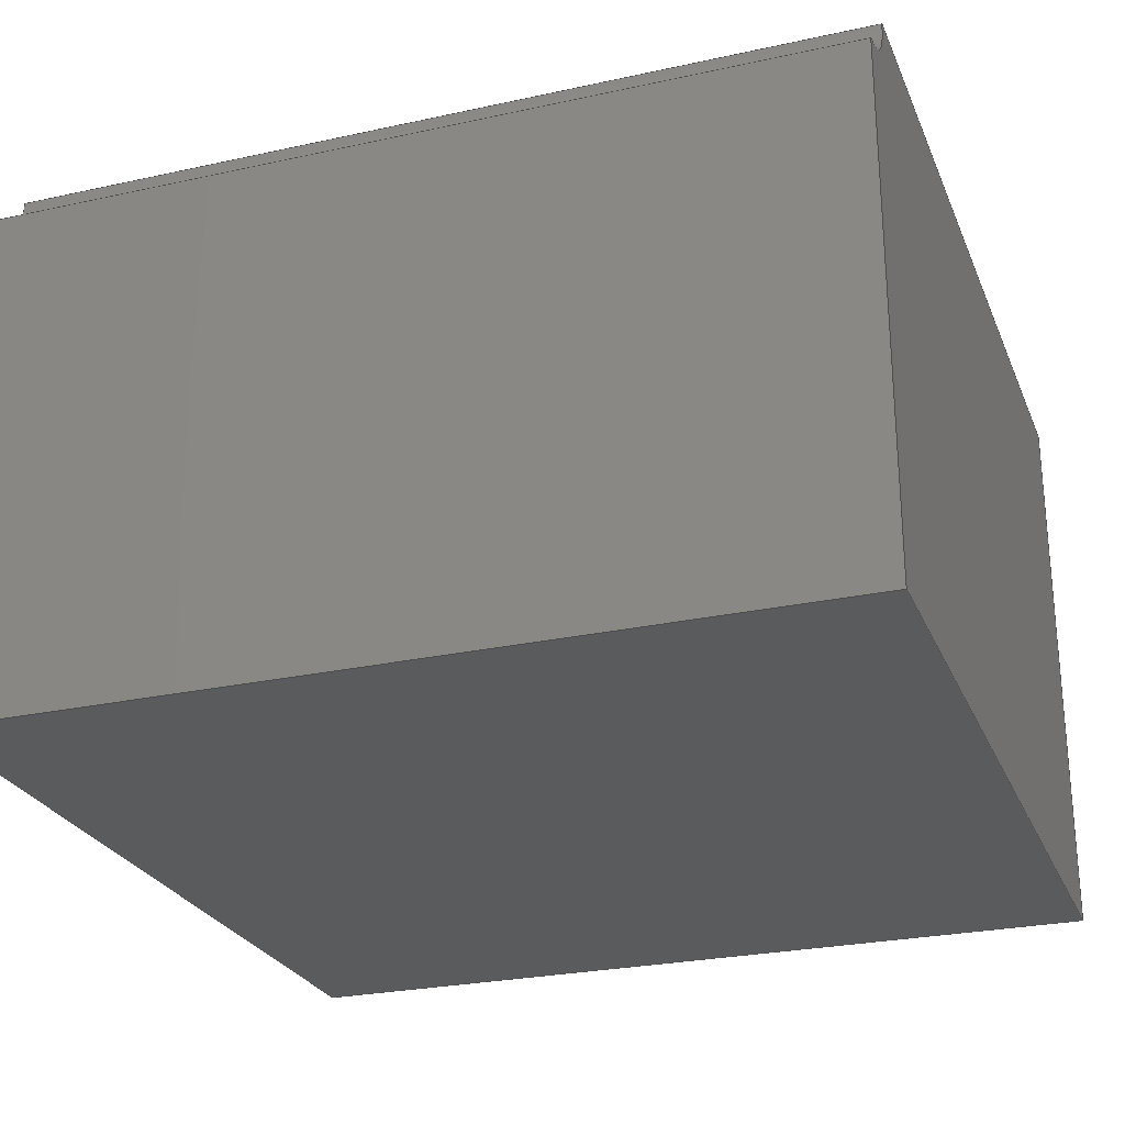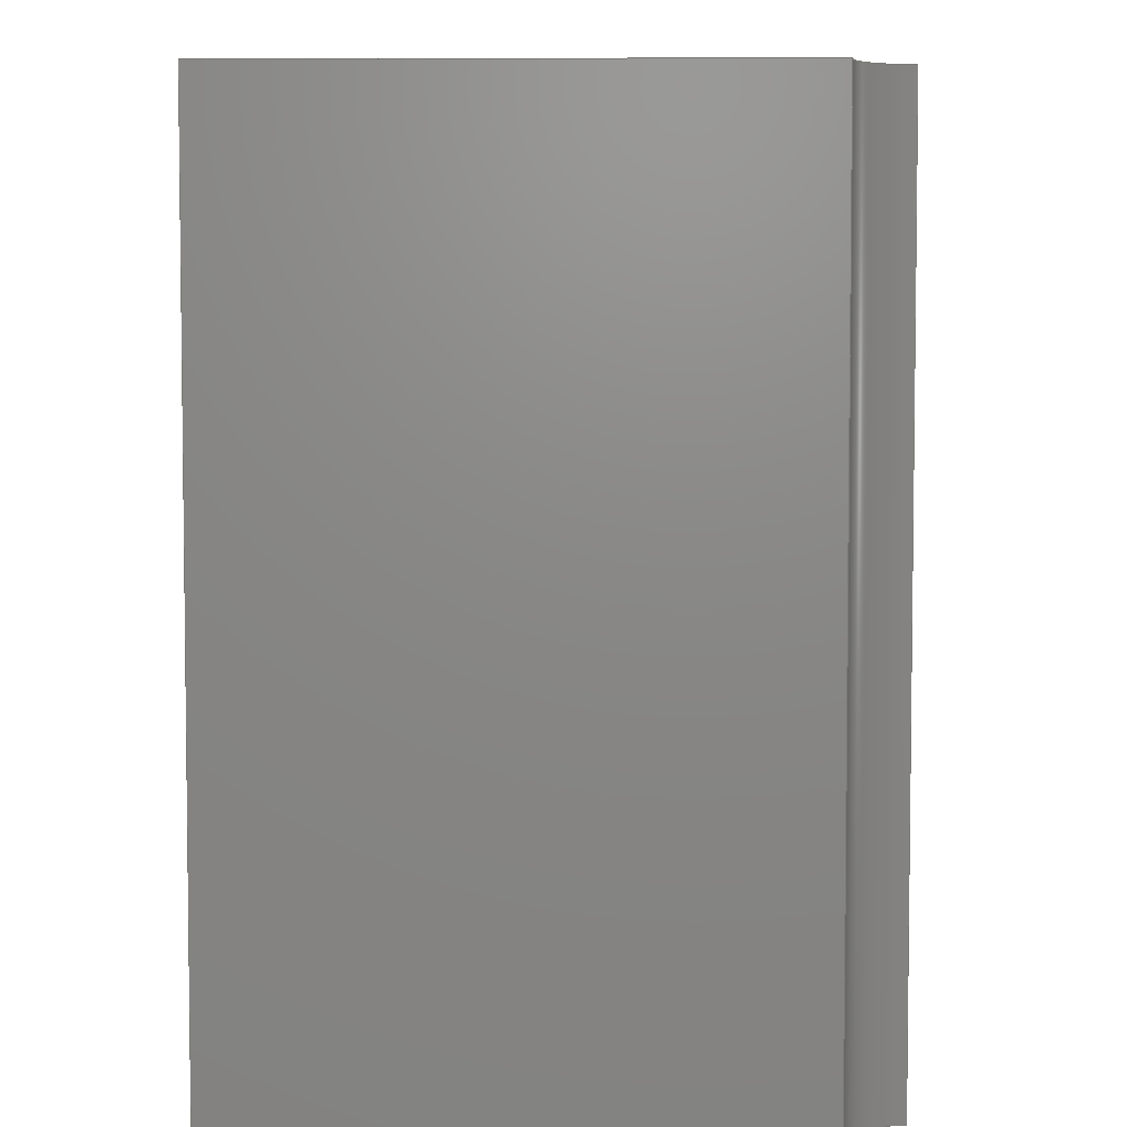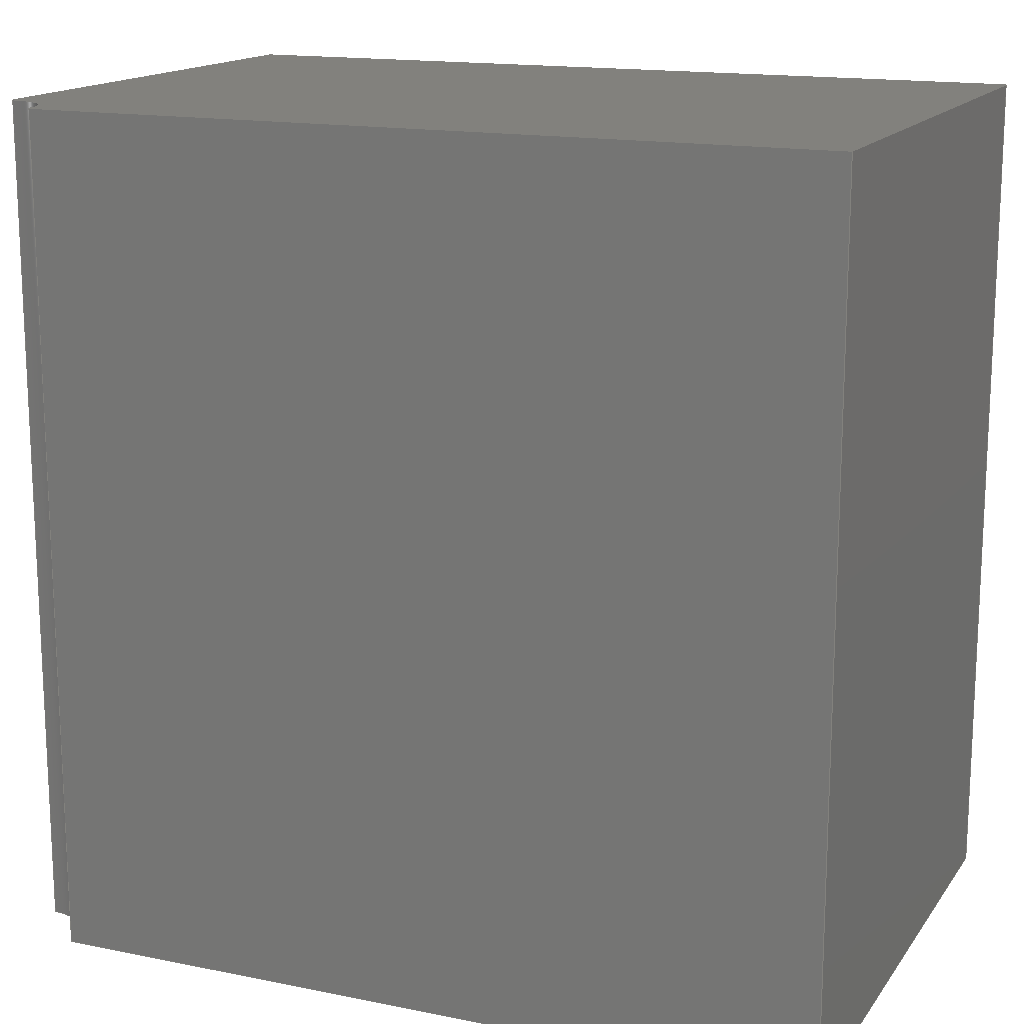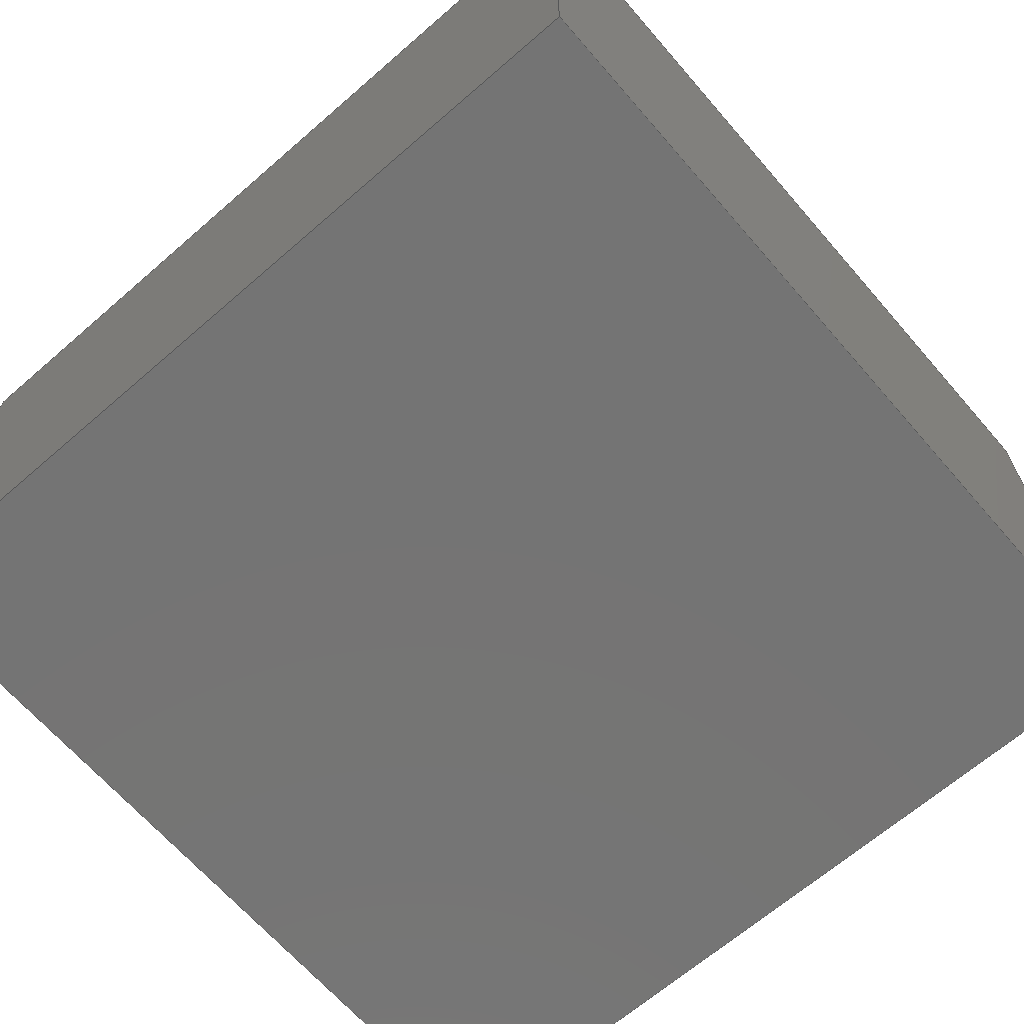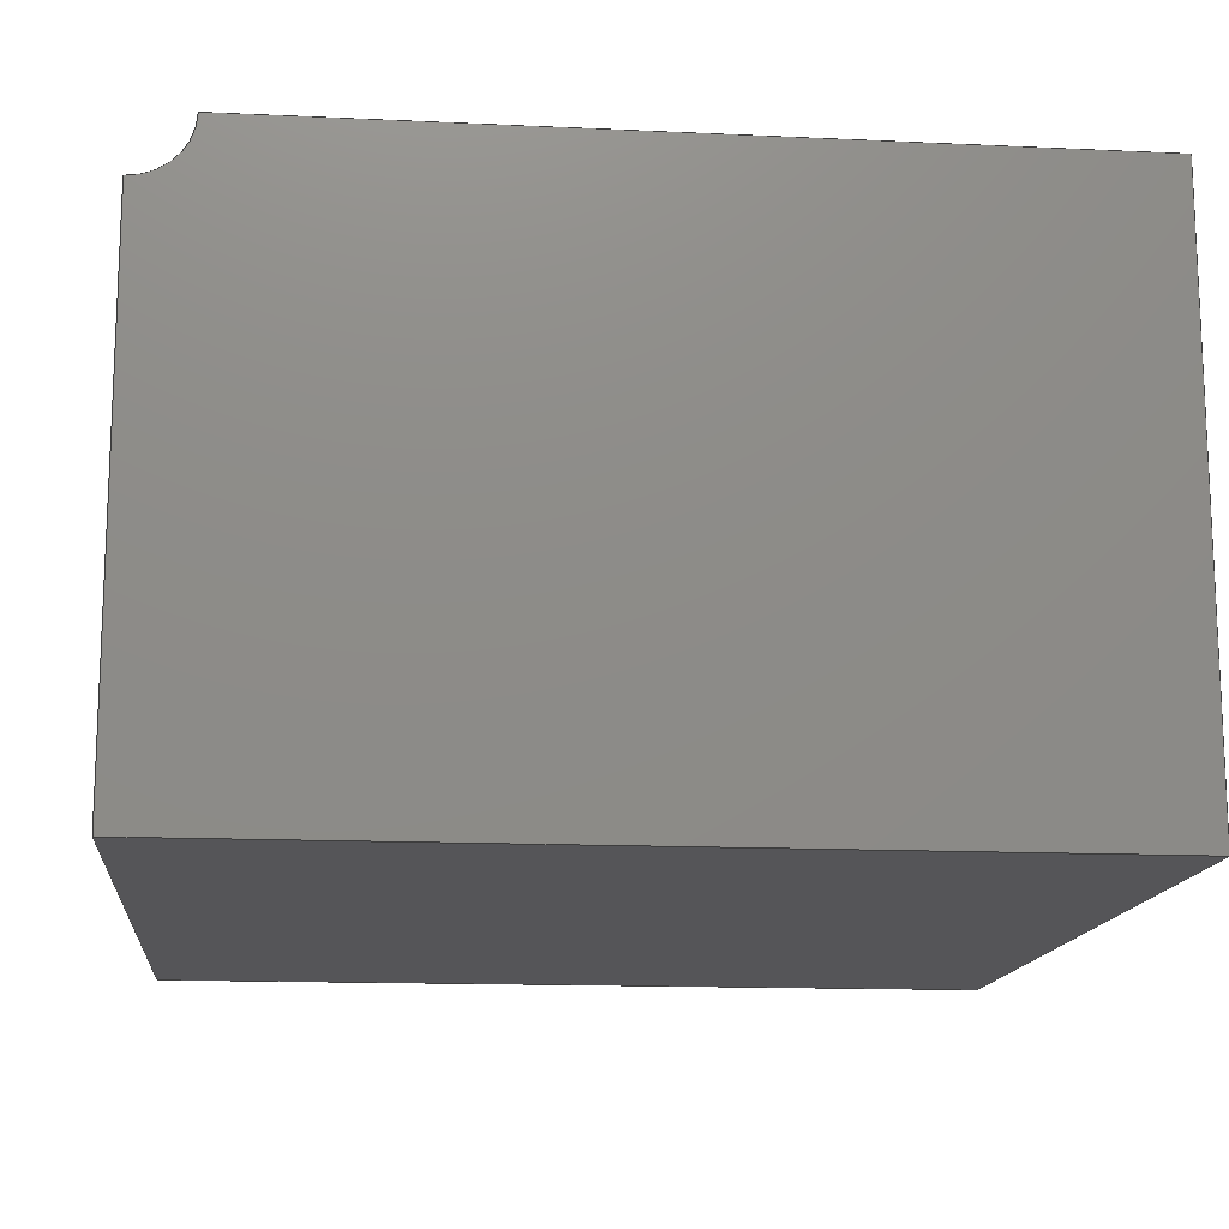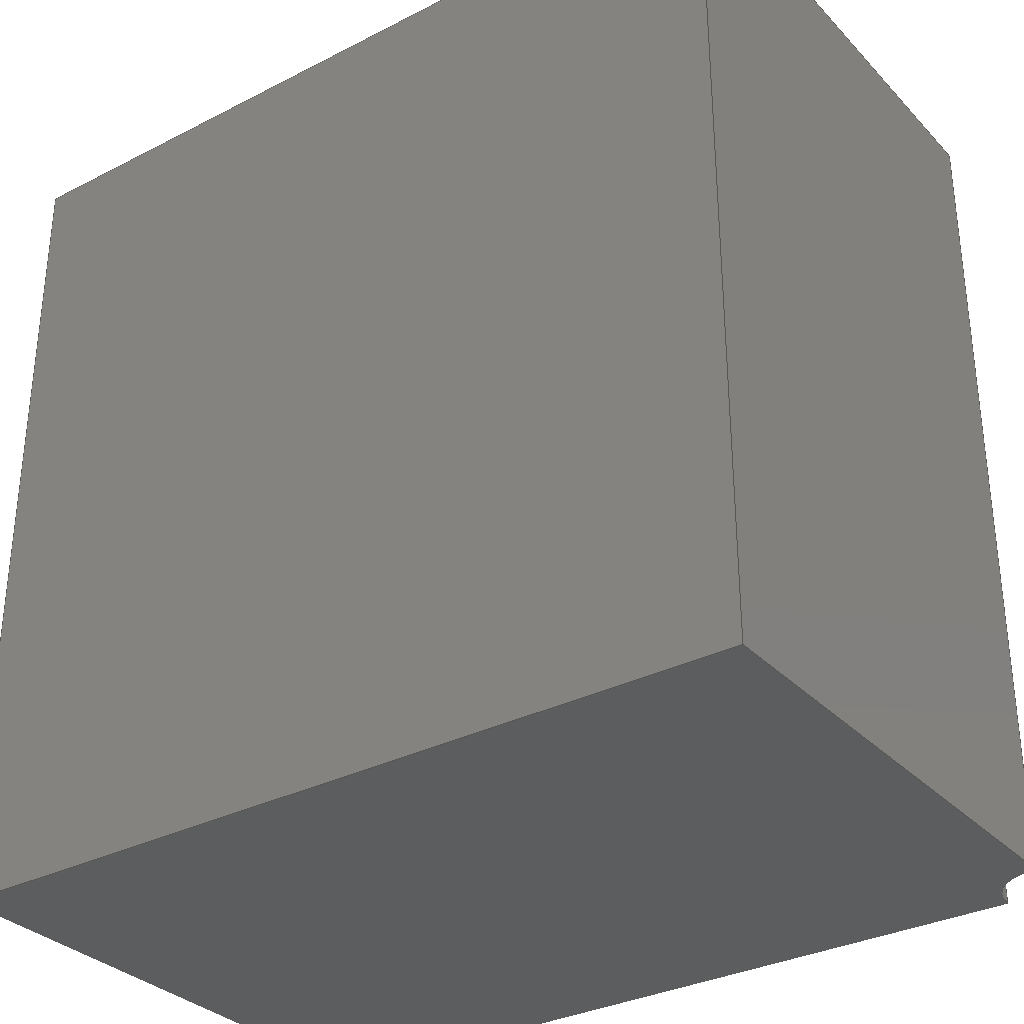
<metadata>
{"format":"step","ext":"step","renderer":"f3d","projection":"perspective","resolution":1024,"background":"white","views":[{"elev":-26.0,"azim":109.2,"up":"+Y"},{"elev":4.9,"azim":91.3,"up":"+Z"},{"elev":15.5,"azim":-156.8,"up":"+Z"},{"elev":-66.7,"azim":131.0,"up":"+Y"},{"elev":-14.4,"azim":174.2,"up":"+Y"},{"elev":-32.3,"azim":35.6,"up":"+Z"}]}
</metadata>
<code>
ISO-10303-21;
DATA;
#1=MECHANICAL_DESIGN_GEOMETRIC_PRESENTATION_REPRESENTATION('',(#4),#209);
#2=SHAPE_REPRESENTATION_RELATIONSHIP('SRR','None',#216,#3);
#3=ADVANCED_BREP_SHAPE_REPRESENTATION('',(#5),#208);
#4=STYLED_ITEM('',(#225),#5);
#5=MANIFOLD_SOLID_BREP('Body1',#117);
#6=PLANE('',#134);
#7=PLANE('',#135);
#8=PLANE('',#136);
#9=PLANE('',#137);
#10=PLANE('',#138);
#11=PLANE('',#139);
#12=FACE_OUTER_BOUND('',#19,.T.);
#13=FACE_OUTER_BOUND('',#20,.T.);
#14=FACE_OUTER_BOUND('',#21,.T.);
#15=FACE_OUTER_BOUND('',#22,.T.);
#16=FACE_OUTER_BOUND('',#23,.T.);
#17=FACE_OUTER_BOUND('',#24,.T.);
#18=FACE_OUTER_BOUND('',#25,.T.);
#19=EDGE_LOOP('',(#79,#80,#81,#82));
#20=EDGE_LOOP('',(#83,#84,#85,#86,#87));
#21=EDGE_LOOP('',(#88,#89,#90,#91));
#22=EDGE_LOOP('',(#92,#93,#94,#95));
#23=EDGE_LOOP('',(#96,#97,#98,#99,#100));
#24=EDGE_LOOP('',(#101,#102,#103,#104));
#25=EDGE_LOOP('',(#105,#106,#107,#108));
#26=LINE('',#179,#39);
#27=LINE('',#182,#40);
#28=LINE('',#185,#41);
#29=LINE('',#187,#42);
#30=LINE('',#189,#43);
#31=LINE('',#190,#44);
#32=LINE('',#193,#45);
#33=LINE('',#194,#46);
#34=LINE('',#197,#47);
#35=LINE('',#198,#48);
#36=LINE('',#201,#49);
#37=LINE('',#202,#50);
#38=LINE('',#204,#51);
#39=VECTOR('',#146,1);
#40=VECTOR('',#149,1);
#41=VECTOR('',#152,1);
#42=VECTOR('',#153,1);
#43=VECTOR('',#154,1);
#44=VECTOR('',#155,1);
#45=VECTOR('',#158,1);
#46=VECTOR('',#159,1);
#47=VECTOR('',#162,1);
#48=VECTOR('',#163,1);
#49=VECTOR('',#166,1);
#50=VECTOR('',#167,1);
#51=VECTOR('',#170,1);
#52=CIRCLE('',#132,0.3);
#53=CIRCLE('',#133,0.3);
#54=VERTEX_POINT('',#175);
#55=VERTEX_POINT('',#176);
#56=VERTEX_POINT('',#178);
#57=VERTEX_POINT('',#180);
#58=VERTEX_POINT('',#184);
#59=VERTEX_POINT('',#186);
#60=VERTEX_POINT('',#188);
#61=VERTEX_POINT('',#192);
#62=VERTEX_POINT('',#196);
#63=VERTEX_POINT('',#200);
#64=EDGE_CURVE('',#54,#55,#52,.T.);
#65=EDGE_CURVE('',#56,#54,#26,.T.);
#66=EDGE_CURVE('',#57,#56,#53,.T.);
#67=EDGE_CURVE('',#55,#57,#27,.T.);
#68=EDGE_CURVE('',#58,#56,#28,.T.);
#69=EDGE_CURVE('',#59,#58,#29,.T.);
#70=EDGE_CURVE('',#59,#60,#30,.T.);
#71=EDGE_CURVE('',#60,#57,#31,.T.);
#72=EDGE_CURVE('',#54,#61,#32,.T.);
#73=EDGE_CURVE('',#61,#58,#33,.T.);
#74=EDGE_CURVE('',#62,#59,#34,.T.);
#75=EDGE_CURVE('',#62,#61,#35,.T.);
#76=EDGE_CURVE('',#63,#55,#36,.T.);
#77=EDGE_CURVE('',#63,#62,#37,.T.);
#78=EDGE_CURVE('',#60,#63,#38,.T.);
#79=ORIENTED_EDGE('',*,*,#64,.F.);
#80=ORIENTED_EDGE('',*,*,#65,.F.);
#81=ORIENTED_EDGE('',*,*,#66,.F.);
#82=ORIENTED_EDGE('',*,*,#67,.F.);
#83=ORIENTED_EDGE('',*,*,#66,.T.);
#84=ORIENTED_EDGE('',*,*,#68,.F.);
#85=ORIENTED_EDGE('',*,*,#69,.F.);
#86=ORIENTED_EDGE('',*,*,#70,.T.);
#87=ORIENTED_EDGE('',*,*,#71,.T.);
#88=ORIENTED_EDGE('',*,*,#65,.T.);
#89=ORIENTED_EDGE('',*,*,#72,.T.);
#90=ORIENTED_EDGE('',*,*,#73,.T.);
#91=ORIENTED_EDGE('',*,*,#68,.T.);
#92=ORIENTED_EDGE('',*,*,#74,.T.);
#93=ORIENTED_EDGE('',*,*,#69,.T.);
#94=ORIENTED_EDGE('',*,*,#73,.F.);
#95=ORIENTED_EDGE('',*,*,#75,.F.);
#96=ORIENTED_EDGE('',*,*,#64,.T.);
#97=ORIENTED_EDGE('',*,*,#76,.F.);
#98=ORIENTED_EDGE('',*,*,#77,.T.);
#99=ORIENTED_EDGE('',*,*,#75,.T.);
#100=ORIENTED_EDGE('',*,*,#72,.F.);
#101=ORIENTED_EDGE('',*,*,#67,.T.);
#102=ORIENTED_EDGE('',*,*,#71,.F.);
#103=ORIENTED_EDGE('',*,*,#78,.T.);
#104=ORIENTED_EDGE('',*,*,#76,.T.);
#105=ORIENTED_EDGE('',*,*,#78,.F.);
#106=ORIENTED_EDGE('',*,*,#70,.F.);
#107=ORIENTED_EDGE('',*,*,#74,.F.);
#108=ORIENTED_EDGE('',*,*,#77,.F.);
#109=CYLINDRICAL_SURFACE('',#131,0.3);
#110=ADVANCED_FACE('',(#12),#109,.F.);
#111=ADVANCED_FACE('',(#13),#6,.T.);
#112=ADVANCED_FACE('',(#14),#7,.T.);
#113=ADVANCED_FACE('',(#15),#8,.T.);
#114=ADVANCED_FACE('',(#16),#9,.T.);
#115=ADVANCED_FACE('',(#17),#10,.T.);
#116=ADVANCED_FACE('',(#18),#11,.F.);
#117=CLOSED_SHELL('',(#110,#111,#112,#113,#114,#115,#116));
#118=DERIVED_UNIT_ELEMENT(#120,1);
#119=DERIVED_UNIT_ELEMENT(#211,3);
#120=(
MASS_UNIT()
NAMED_UNIT(*)
SI_UNIT(.KILO.,.GRAM.)
);
#121=DERIVED_UNIT((#118,#119));
#122=MEASURE_REPRESENTATION_ITEM('density measure',
POSITIVE_RATIO_MEASURE(7850),#121);
#123=PROPERTY_DEFINITION_REPRESENTATION(#128,#125);
#124=PROPERTY_DEFINITION_REPRESENTATION(#129,#126);
#125=REPRESENTATION('material name',(#127),#208);
#126=REPRESENTATION('density',(#122),#208);
#127=DESCRIPTIVE_REPRESENTATION_ITEM('Steel','Steel');
#128=PROPERTY_DEFINITION('material property','material name',#218);
#129=PROPERTY_DEFINITION('material property','density of part',#218);
#130=AXIS2_PLACEMENT_3D('placement',#173,#140,#141);
#131=AXIS2_PLACEMENT_3D('',#174,#142,#143);
#132=AXIS2_PLACEMENT_3D('',#177,#144,#145);
#133=AXIS2_PLACEMENT_3D('',#181,#147,#148);
#134=AXIS2_PLACEMENT_3D('',#183,#150,#151);
#135=AXIS2_PLACEMENT_3D('',#191,#156,#157);
#136=AXIS2_PLACEMENT_3D('',#195,#160,#161);
#137=AXIS2_PLACEMENT_3D('',#199,#164,#165);
#138=AXIS2_PLACEMENT_3D('',#203,#168,#169);
#139=AXIS2_PLACEMENT_3D('',#205,#171,#172);
#140=DIRECTION('axis',(0,0,1));
#141=DIRECTION('refdir',(1,0,0));
#142=DIRECTION('center_axis',(0,0,-1));
#143=DIRECTION('ref_axis',(1,0,0));
#144=DIRECTION('center_axis',(0,0,1));
#145=DIRECTION('ref_axis',(1,0,0));
#146=DIRECTION('',(0,0,-1));
#147=DIRECTION('center_axis',(0,0,-1));
#148=DIRECTION('ref_axis',(1,0,0));
#149=DIRECTION('',(0,0,1));
#150=DIRECTION('center_axis',(0,0,1));
#151=DIRECTION('ref_axis',(1,0,0));
#152=DIRECTION('',(1,0,0));
#153=DIRECTION('',(0,1,0));
#154=DIRECTION('',(1,0,0));
#155=DIRECTION('',(0,1,0));
#156=DIRECTION('center_axis',(0,1,0));
#157=DIRECTION('ref_axis',(0,0,1));
#158=DIRECTION('',(-1,0,0));
#159=DIRECTION('',(0,0,1));
#160=DIRECTION('center_axis',(-1,0,0));
#161=DIRECTION('ref_axis',(0,0,1));
#162=DIRECTION('',(0,0,1));
#163=DIRECTION('',(0,1,0));
#164=DIRECTION('center_axis',(0,0,-1));
#165=DIRECTION('ref_axis',(-1,0,0));
#166=DIRECTION('',(0,1,0));
#167=DIRECTION('',(-1,0,0));
#168=DIRECTION('center_axis',(1,0,0));
#169=DIRECTION('ref_axis',(0,0,-1));
#170=DIRECTION('',(0,0,-1));
#171=DIRECTION('center_axis',(0,1,0));
#172=DIRECTION('ref_axis',(1,0,0));
#173=CARTESIAN_POINT('',(0,0,0));
#174=CARTESIAN_POINT('Origin',(2.3,3.1,2.3));
#175=CARTESIAN_POINT('',(2,3.1,-2.3));
#176=CARTESIAN_POINT('',(2.3,2.8,-2.3));
#177=CARTESIAN_POINT('Origin',(2.3,3.1,-2.3));
#178=CARTESIAN_POINT('',(2,3.1,2.3));
#179=CARTESIAN_POINT('',(2,3.1,2.3));
#180=CARTESIAN_POINT('',(2.3,2.8,2.3));
#181=CARTESIAN_POINT('Origin',(2.3,3.1,2.3));
#182=CARTESIAN_POINT('',(2.3,2.8,2.3));
#183=CARTESIAN_POINT('Origin',(-2.3,0,2.3));
#184=CARTESIAN_POINT('',(-2.3,3.1,2.3));
#185=CARTESIAN_POINT('',(-2.3,3.1,2.3));
#186=CARTESIAN_POINT('',(-2.3,0,2.3));
#187=CARTESIAN_POINT('',(-2.3,0,2.3));
#188=CARTESIAN_POINT('',(2.3,0,2.3));
#189=CARTESIAN_POINT('',(-2.3,0,2.3));
#190=CARTESIAN_POINT('',(2.3,0,2.3));
#191=CARTESIAN_POINT('Origin',(0,3.1,0));
#192=CARTESIAN_POINT('',(-2.3,3.1,-2.3));
#193=CARTESIAN_POINT('',(2.3,3.1,-2.3));
#194=CARTESIAN_POINT('',(-2.3,3.1,-2.3));
#195=CARTESIAN_POINT('Origin',(-2.3,0,-2.3));
#196=CARTESIAN_POINT('',(-2.3,0,-2.3));
#197=CARTESIAN_POINT('',(-2.3,0,-2.3));
#198=CARTESIAN_POINT('',(-2.3,0,-2.3));
#199=CARTESIAN_POINT('Origin',(2.3,0,-2.3));
#200=CARTESIAN_POINT('',(2.3,0,-2.3));
#201=CARTESIAN_POINT('',(2.3,0,-2.3));
#202=CARTESIAN_POINT('',(2.3,0,-2.3));
#203=CARTESIAN_POINT('Origin',(2.3,0,2.3));
#204=CARTESIAN_POINT('',(2.3,0,2.3));
#205=CARTESIAN_POINT('Origin',(0,0,0));
#206=UNCERTAINTY_MEASURE_WITH_UNIT(LENGTH_MEASURE(0.001),#210,
'DISTANCE_ACCURACY_VALUE',
'Maximum model space distance between geometric entities at asserted c
onnectivities');
#207=UNCERTAINTY_MEASURE_WITH_UNIT(LENGTH_MEASURE(0.001),#210,
'DISTANCE_ACCURACY_VALUE',
'Maximum model space distance between geometric entities at asserted c
onnectivities');
#208=(
GEOMETRIC_REPRESENTATION_CONTEXT(3)
GLOBAL_UNCERTAINTY_ASSIGNED_CONTEXT((#206))
GLOBAL_UNIT_ASSIGNED_CONTEXT((#210,#212,#213))
REPRESENTATION_CONTEXT('','3D')
);
#209=(
GEOMETRIC_REPRESENTATION_CONTEXT(3)
GLOBAL_UNCERTAINTY_ASSIGNED_CONTEXT((#207))
GLOBAL_UNIT_ASSIGNED_CONTEXT((#210,#212,#213))
REPRESENTATION_CONTEXT('','3D')
);
#210=(
LENGTH_UNIT()
NAMED_UNIT(*)
SI_UNIT(.CENTI.,.METRE.)
);
#211=(
LENGTH_UNIT()
NAMED_UNIT(*)
SI_UNIT($,.METRE.)
);
#212=(
NAMED_UNIT(*)
PLANE_ANGLE_UNIT()
SI_UNIT($,.RADIAN.)
);
#213=(
NAMED_UNIT(*)
SI_UNIT($,.STERADIAN.)
SOLID_ANGLE_UNIT()
);
#214=SHAPE_DEFINITION_REPRESENTATION(#215,#216);
#215=PRODUCT_DEFINITION_SHAPE('',$,#218);
#216=SHAPE_REPRESENTATION('',(#130),#208);
#217=PRODUCT_DEFINITION_CONTEXT('part definition',#222,'design');
#218=PRODUCT_DEFINITION('Hook Anchor','Hook Anchor v3',#219,#217);
#219=PRODUCT_DEFINITION_FORMATION('',$,#224);
#220=PRODUCT_RELATED_PRODUCT_CATEGORY('Hook Anchor v3','Hook Anchor v3',
(#224));
#221=APPLICATION_PROTOCOL_DEFINITION('international standard',
'automotive_design',2009,#222);
#222=APPLICATION_CONTEXT(
'Core Data for Automotive Mechanical Design Process');
#223=PRODUCT_CONTEXT('part definition',#222,'mechanical');
#224=PRODUCT('Hook Anchor','Hook Anchor v3',$,(#223));
#225=PRESENTATION_STYLE_ASSIGNMENT((#226));
#226=SURFACE_STYLE_USAGE(.BOTH.,#227);
#227=SURFACE_SIDE_STYLE('',(#228));
#228=SURFACE_STYLE_FILL_AREA(#229);
#229=FILL_AREA_STYLE('Steel - Satin',(#230));
#230=FILL_AREA_STYLE_COLOUR('Steel - Satin',#231);
#231=COLOUR_RGB('Steel - Satin',0.6275,0.6275,0.6275);
ENDSEC;
END-ISO-10303-21;

</code>
